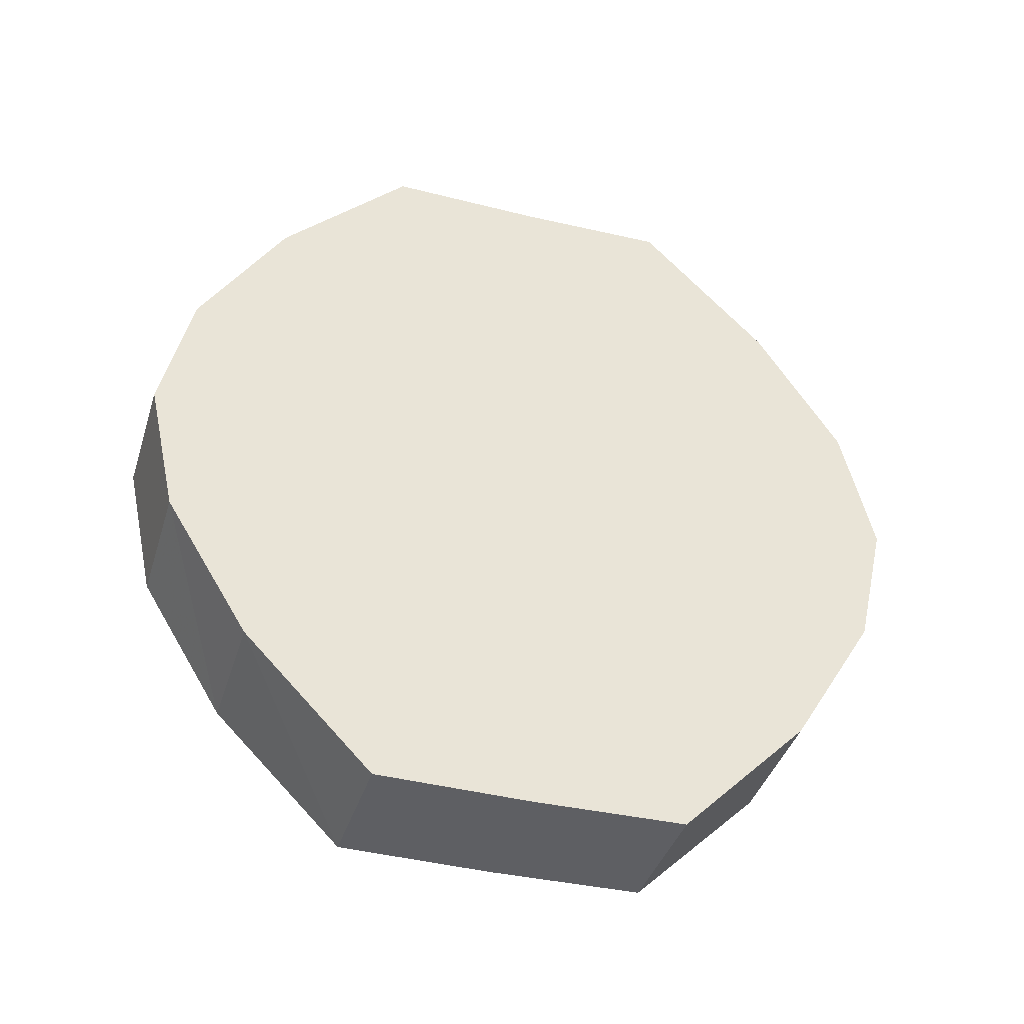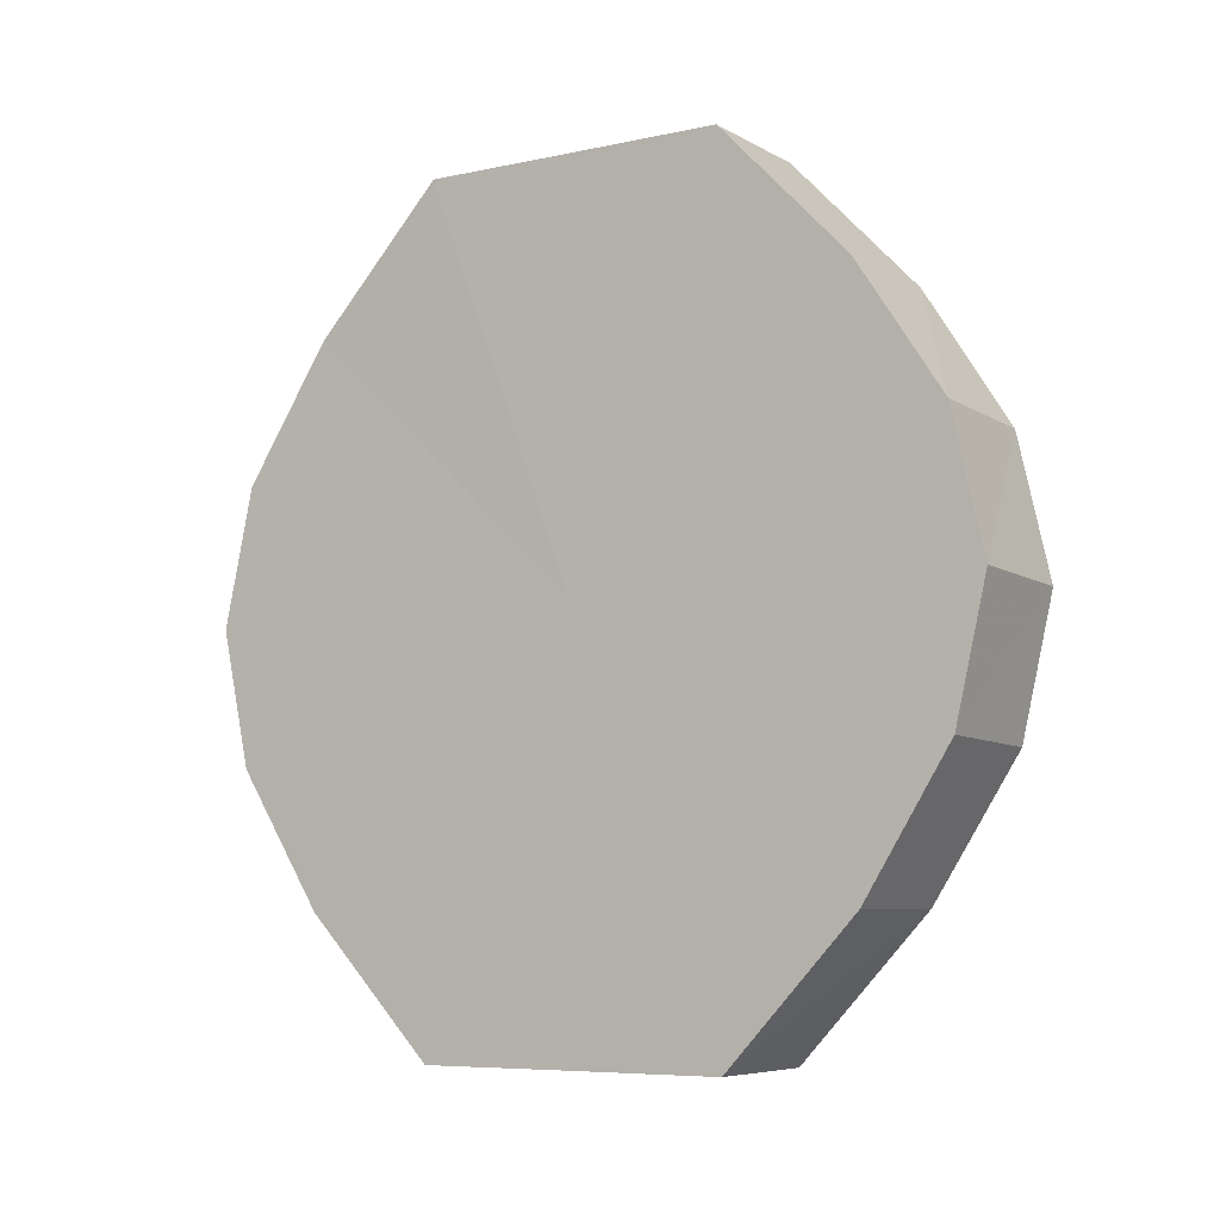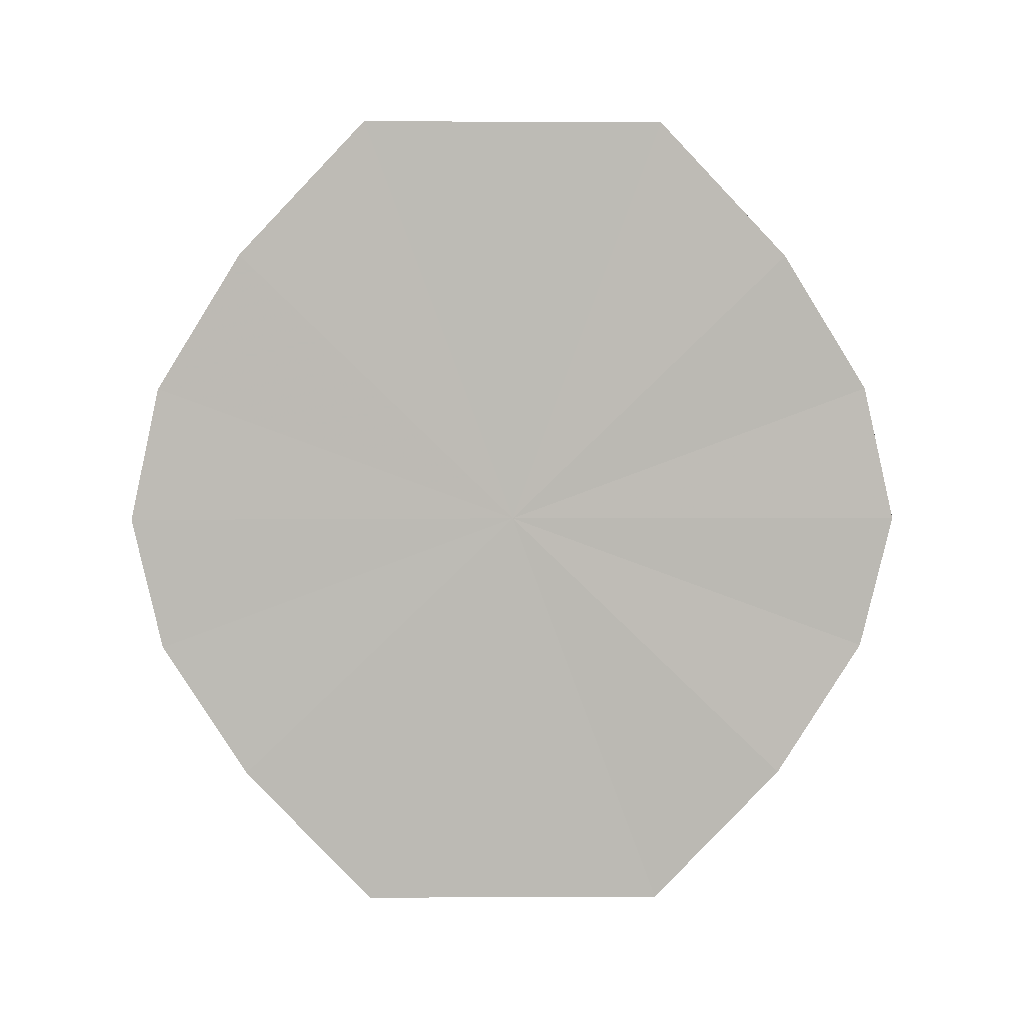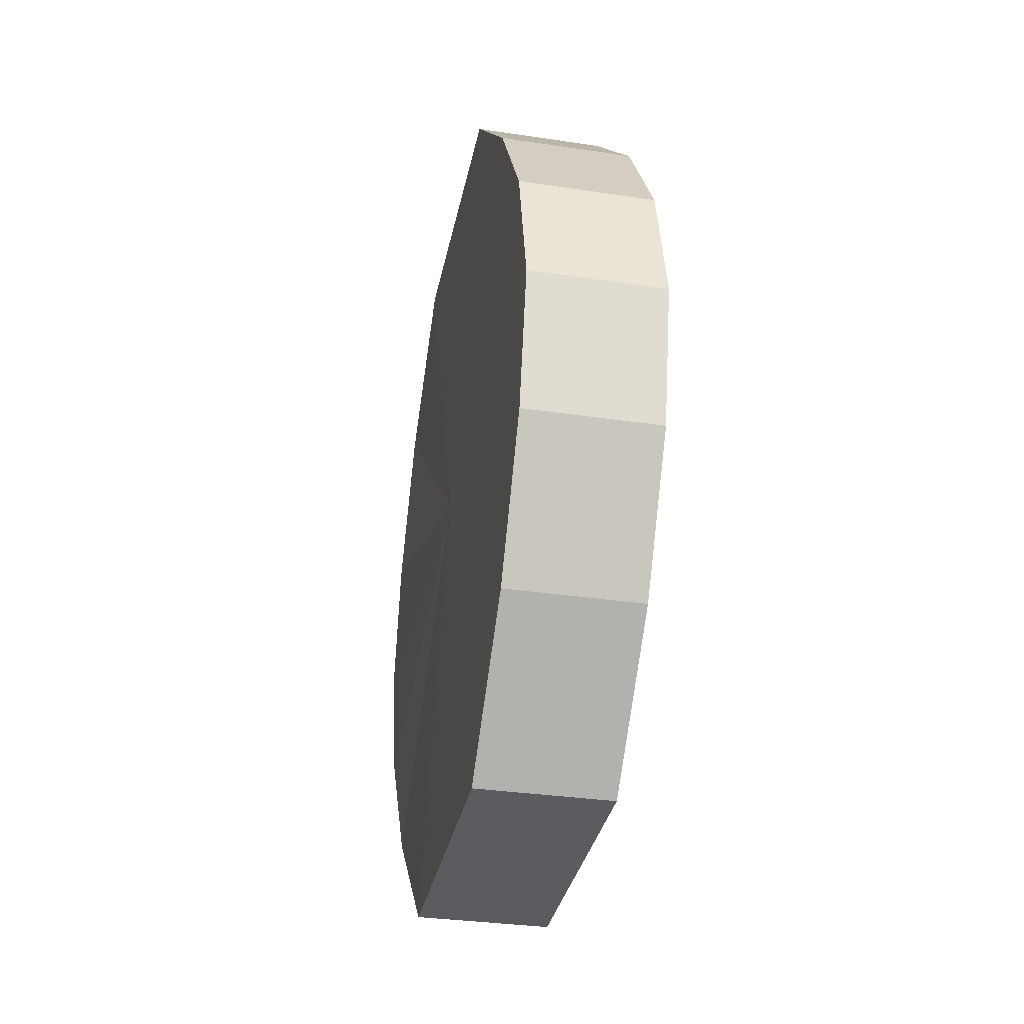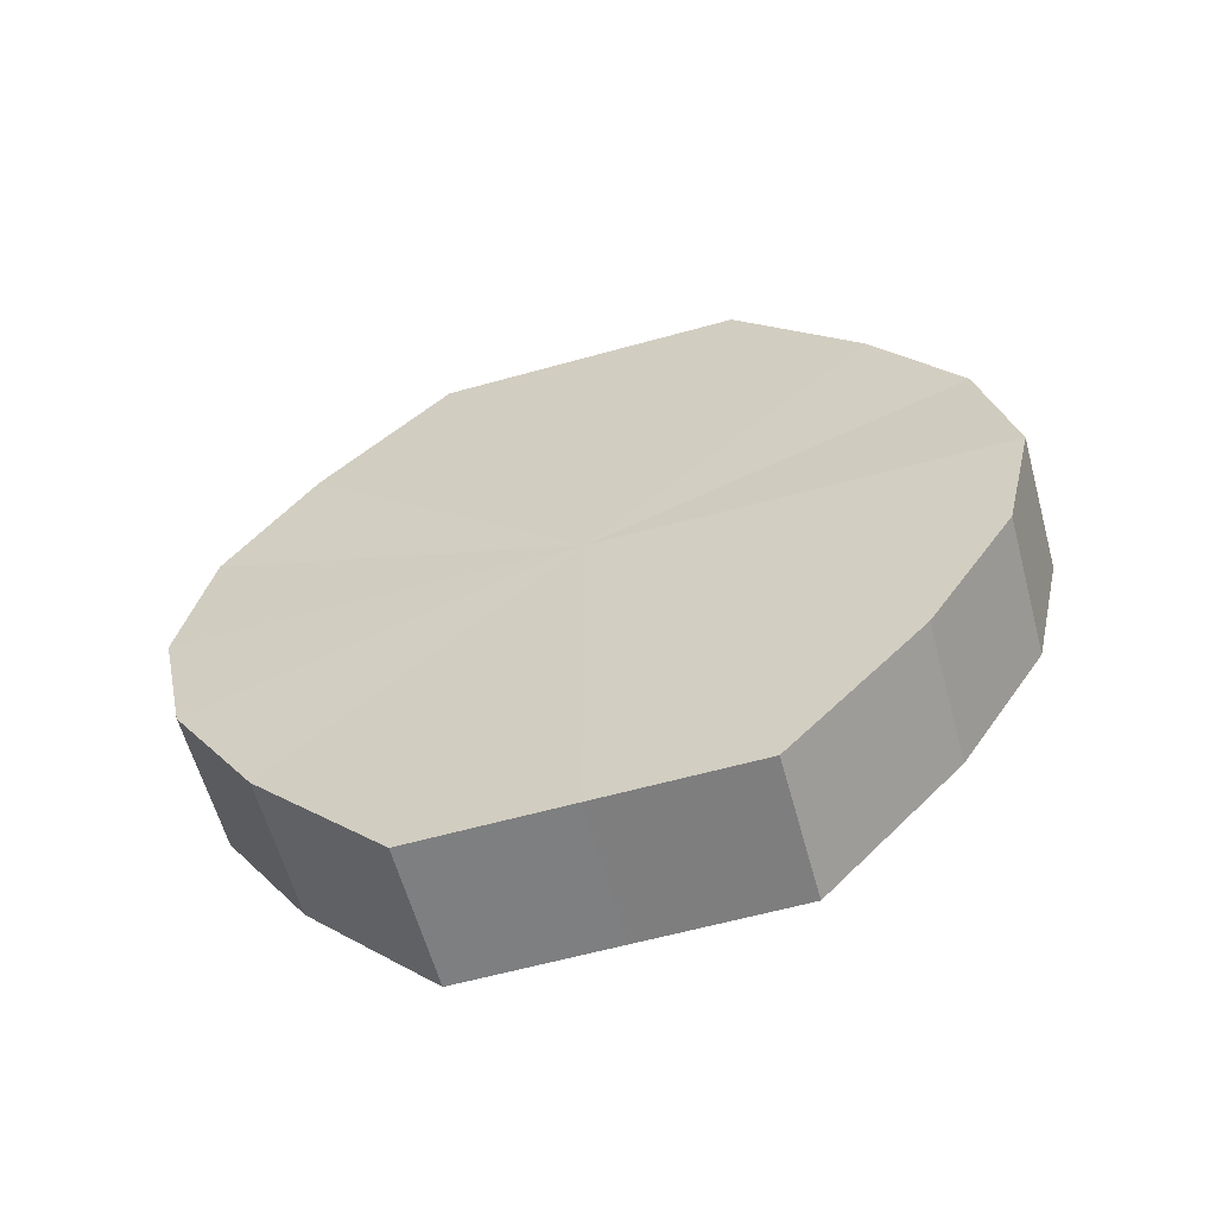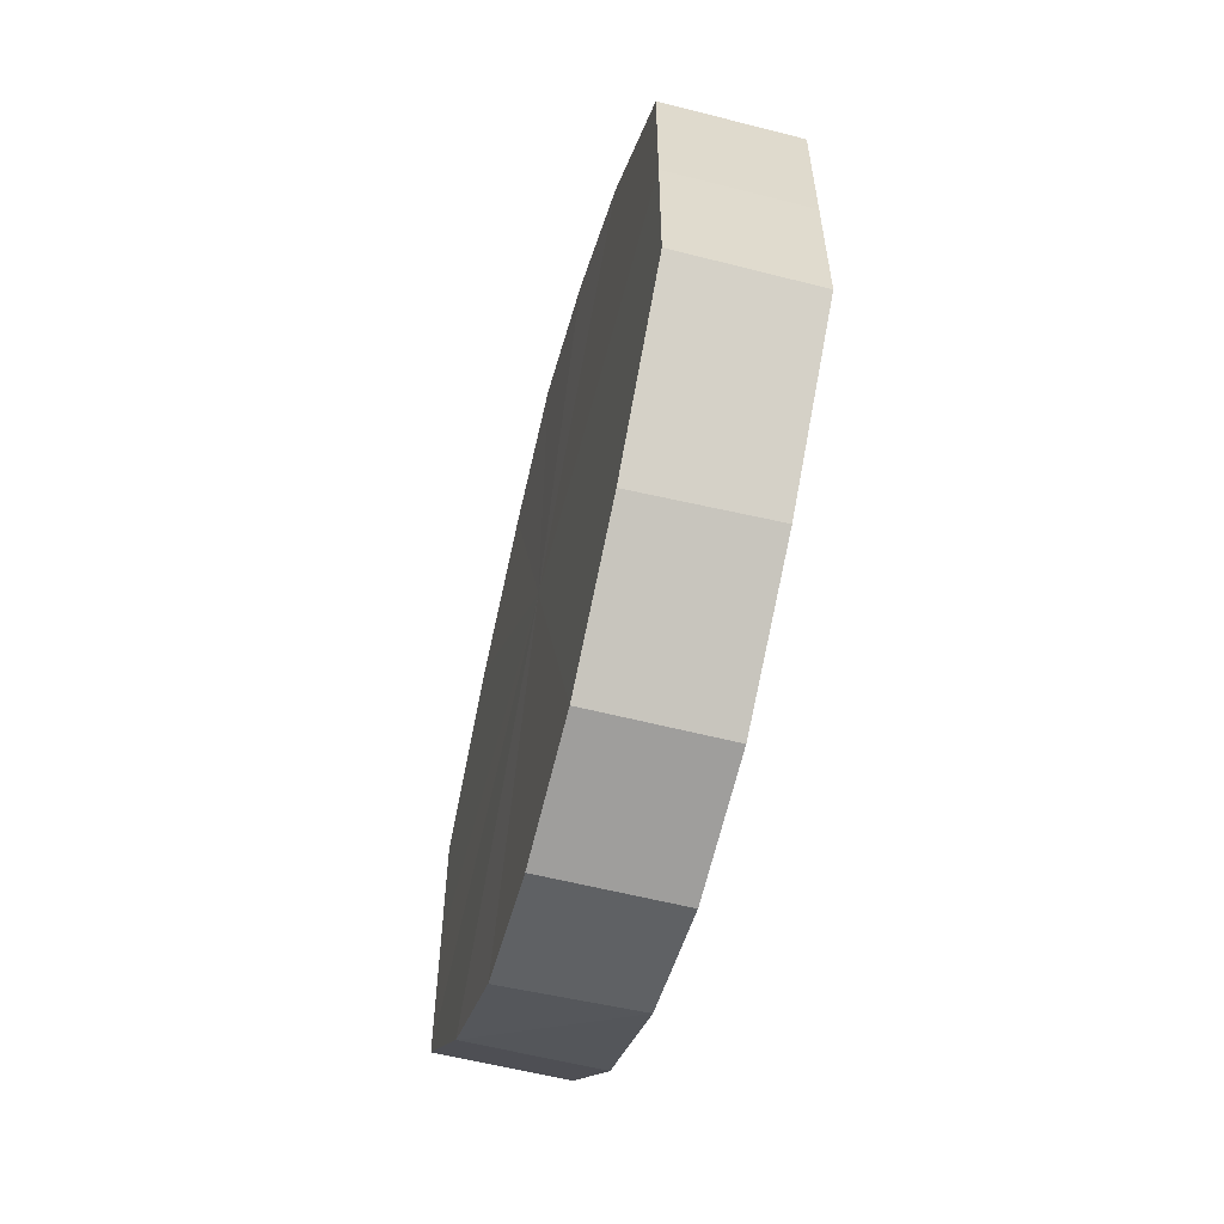
<metadata>
{"format":"obj","ext":"obj","renderer":"f3d","projection":"perspective","resolution":1024,"background":"white","views":[{"elev":-40.5,"azim":73.3,"up":"+Y"},{"elev":-7.6,"azim":122.3,"up":"+Y"},{"elev":6.2,"azim":88.8,"up":"+Y"},{"elev":-33.5,"azim":-11.4,"up":"+Y"},{"elev":-60.2,"azim":105.5,"up":"+Y"},{"elev":-58.3,"azim":165.7,"up":"+Z"}]}
</metadata>
<code>
o 9737
v 2244 1916 10.49
v 2244 1916 10.5
v 2244 1916 10.49
v 2244 1916 10.51
v 2244 1916 10.5
v 2244 1916 10.48
v 2244 1916 10.48
v 2244 1916 10.51
v 2244 1916 10.51
v 2244 1916 10.47
v 2244 1916 10.47
v 2244 1916 10.52
v 2244 1916 10.51
v 2244 1916 10.46
v 2244 1916 10.46
v 2244 1916 10.51
v 2244 1916 10.52
v 2244 1916 10.46
v 2244 1916 10.46
v 2244 1916 10.51
v 2244 1916 10.51
v 2244 1916 10.46
v 2244 1916 10.46
v 2244 1916 10.5
v 2244 1916 10.51
v 2244 1916 10.47
v 2244 1916 10.47
v 2244 1916 10.49
v 2244 1916 10.5
v 2244 1916 10.48
v 2244 1916 10.48
v 2244 1916 10.49
v 2244 1916 10.49
v 2244 1916 10.5
v 2244 1916 10.5
v 2244 1916 10.51
v 2244 1916 10.51
v 2244 1916 10.48
v 2244 1916 10.49
v 2244 1916 10.47
v 2244 1916 10.48
v 2244 1916 10.51
v 2244 1916 10.51
v 2244 1916 10.46
v 2244 1916 10.47
v 2244 1916 10.46
v 2244 1916 10.46
v 2244 1916 10.52
v 2244 1916 10.52
v 2244 1916 10.46
v 2244 1916 10.46
v 2244 1916 10.47
v 2244 1916 10.46
v 2244 1916 10.51
v 2244 1916 10.51
v 2244 1916 10.48
v 2244 1916 10.47
v 2244 1916 10.49
v 2244 1916 10.48
v 2244 1916 10.51
v 2244 1916 10.51
v 2244 1916 10.5
v 2244 1916 10.49
v 2244 1916 10.5
v 2244 1916 10.49
v 2244 1916 10.5
v 2244 1916 10.49
v 2244 1916 10.51
v 2244 1916 10.48
v 2244 1916 10.51
v 2244 1916 10.47
v 2244 1916 10.52
v 2244 1916 10.46
v 2244 1916 10.51
v 2244 1916 10.46
v 2244 1916 10.51
v 2244 1916 10.46
v 2244 1916 10.5
v 2244 1916 10.47
v 2244 1916 10.49
v 2244 1916 10.48
v 2244 1916 10.49
v 2244 1916 10.49
v 2244 1916 10.5
v 2244 1916 10.48
v 2244 1916 10.51
v 2244 1916 10.47
v 2244 1916 10.51
v 2244 1916 10.46
v 2244 1916 10.52
v 2244 1916 10.46
v 2244 1916 10.51
v 2244 1916 10.46
v 2244 1916 10.51
v 2244 1916 10.47
v 2244 1916 10.5
v 2244 1916 10.48
v 2244 1916 10.49
f 1 2 3
f 2 4 5
f 6 1 7
f 4 8 9
f 10 6 11
f 8 12 13
f 14 10 15
f 12 16 17
f 18 14 19
f 16 20 21
f 22 18 23
f 20 24 25
f 26 22 27
f 24 28 29
f 30 26 31
f 28 30 32
f 33 34 35
f 35 36 37
f 38 39 33
f 40 41 38
f 37 42 43
f 44 45 40
f 46 47 44
f 43 48 49
f 50 51 46
f 52 53 50
f 49 54 55
f 56 57 52
f 58 59 56
f 55 60 61
f 62 63 58
f 61 64 62
f 65 66 67
f 65 68 66
f 65 67 69
f 65 70 68
f 65 69 71
f 65 72 70
f 65 71 73
f 65 74 72
f 65 73 75
f 65 76 74
f 65 75 77
f 65 78 76
f 65 77 79
f 65 80 78
f 65 79 81
f 65 81 80
f 82 83 84
f 82 85 83
f 82 84 86
f 82 87 85
f 82 86 88
f 82 89 87
f 82 88 90
f 82 91 89
f 82 90 92
f 82 93 91
f 82 92 94
f 82 95 93
f 82 94 96
f 82 97 95
f 82 96 98
f 82 98 97

</code>
